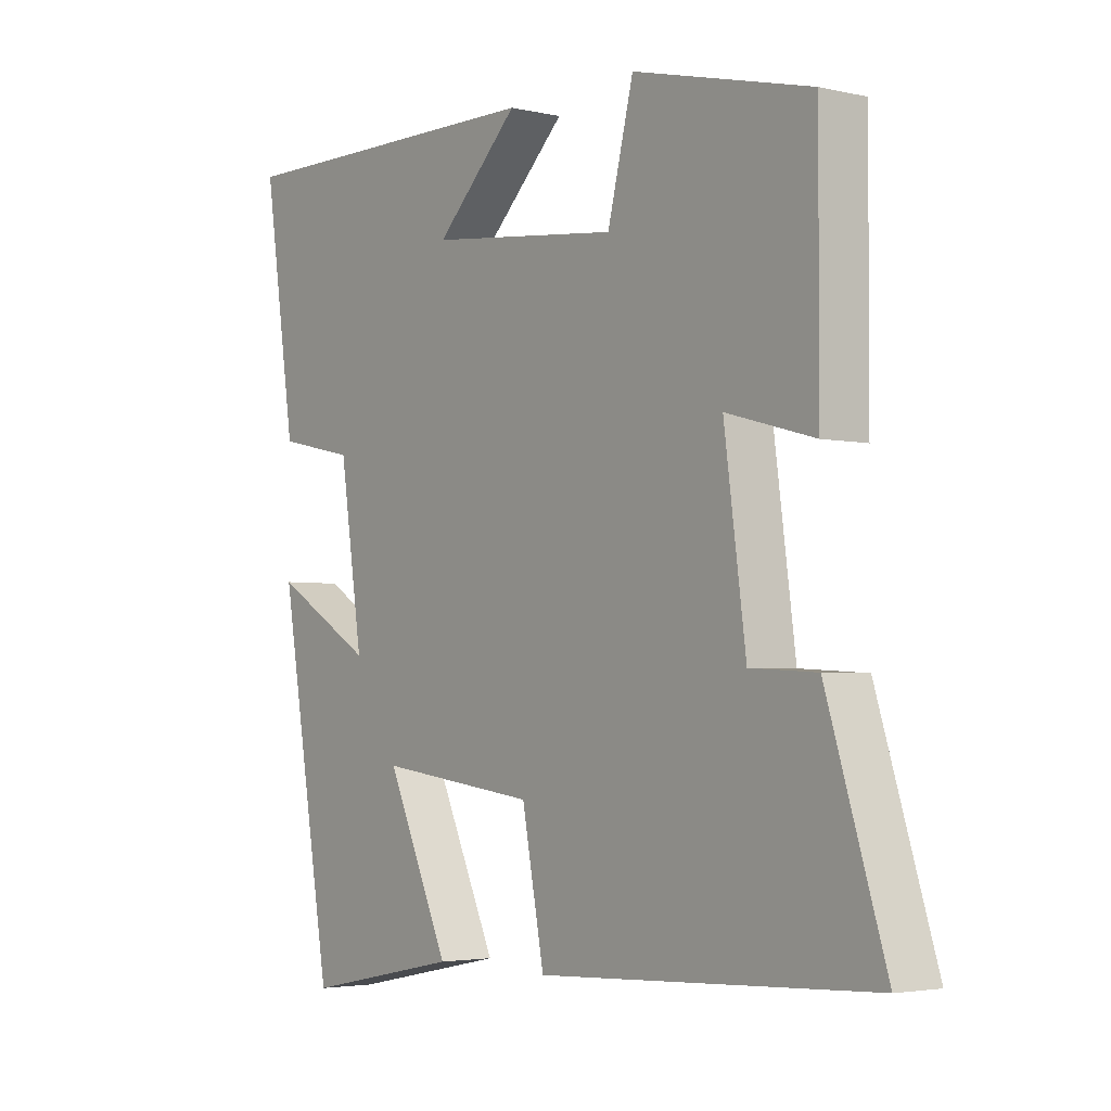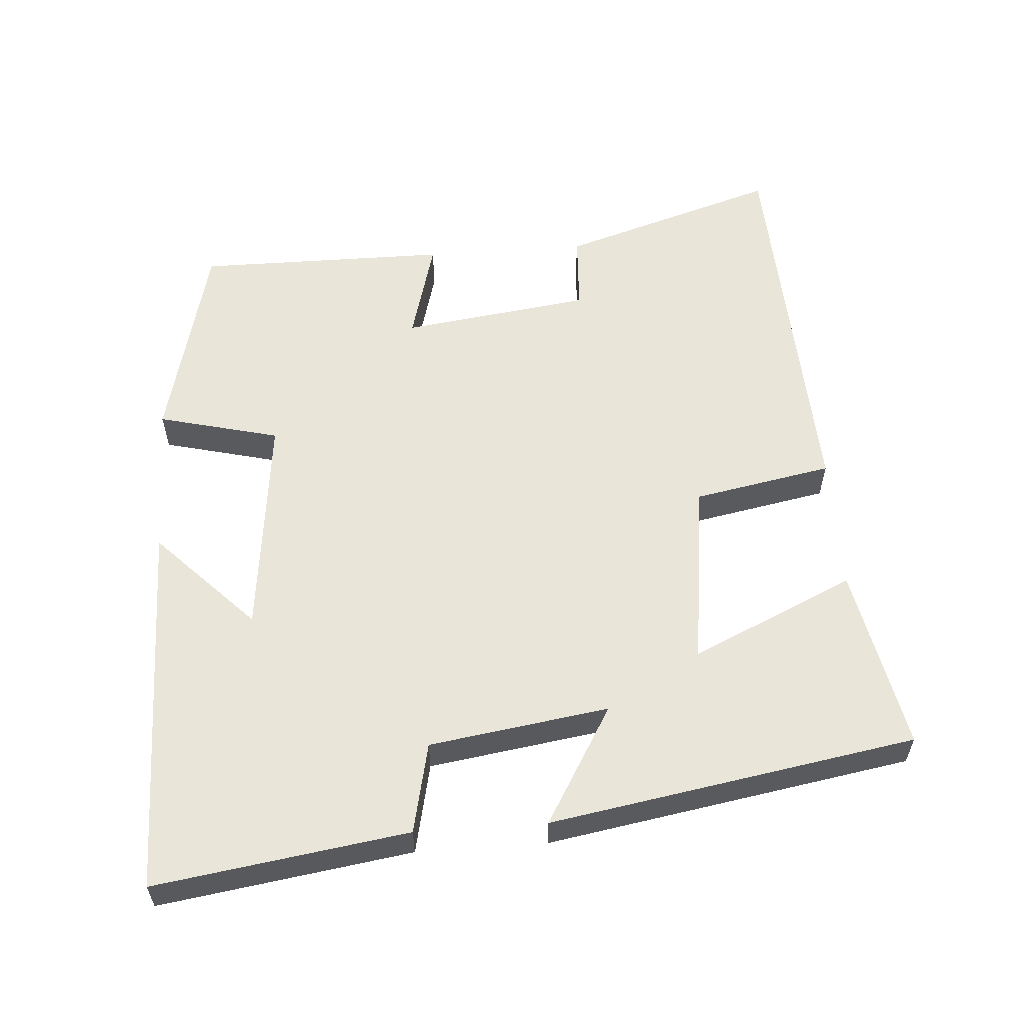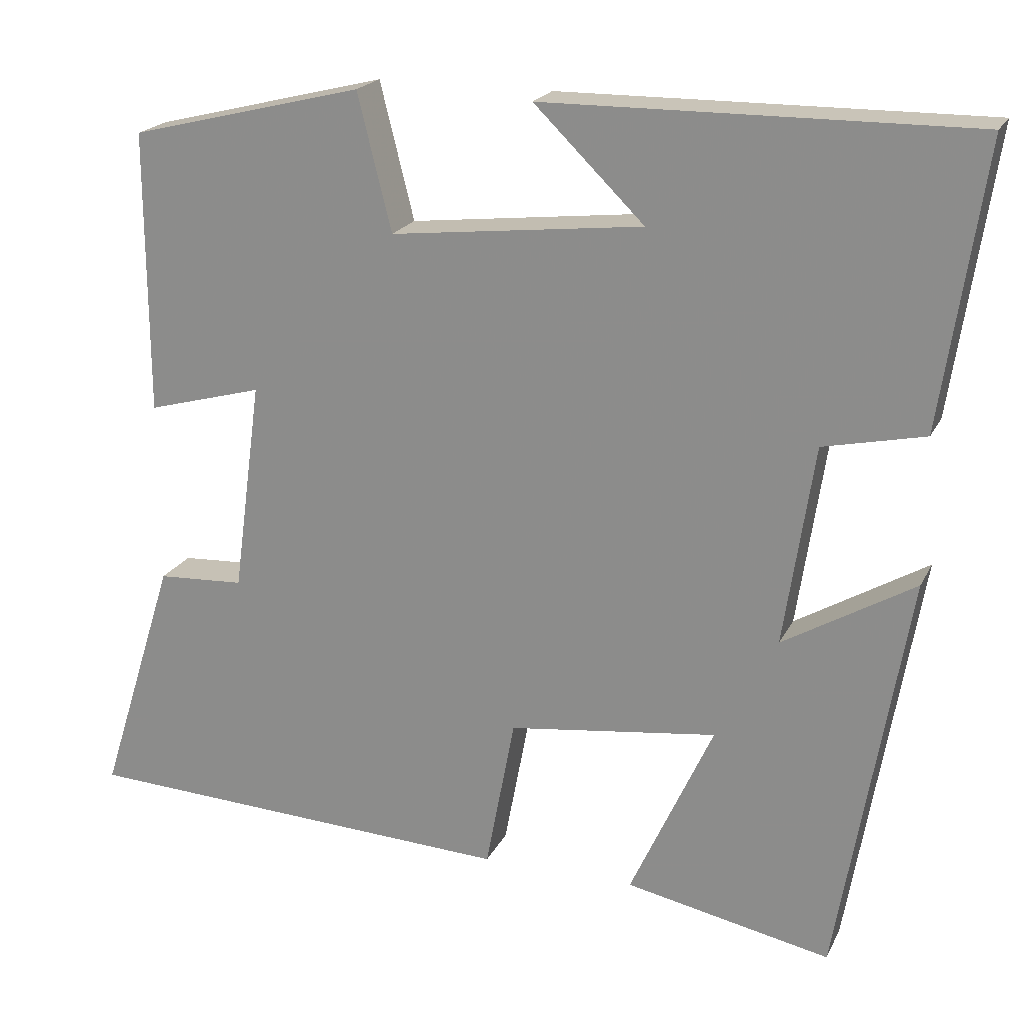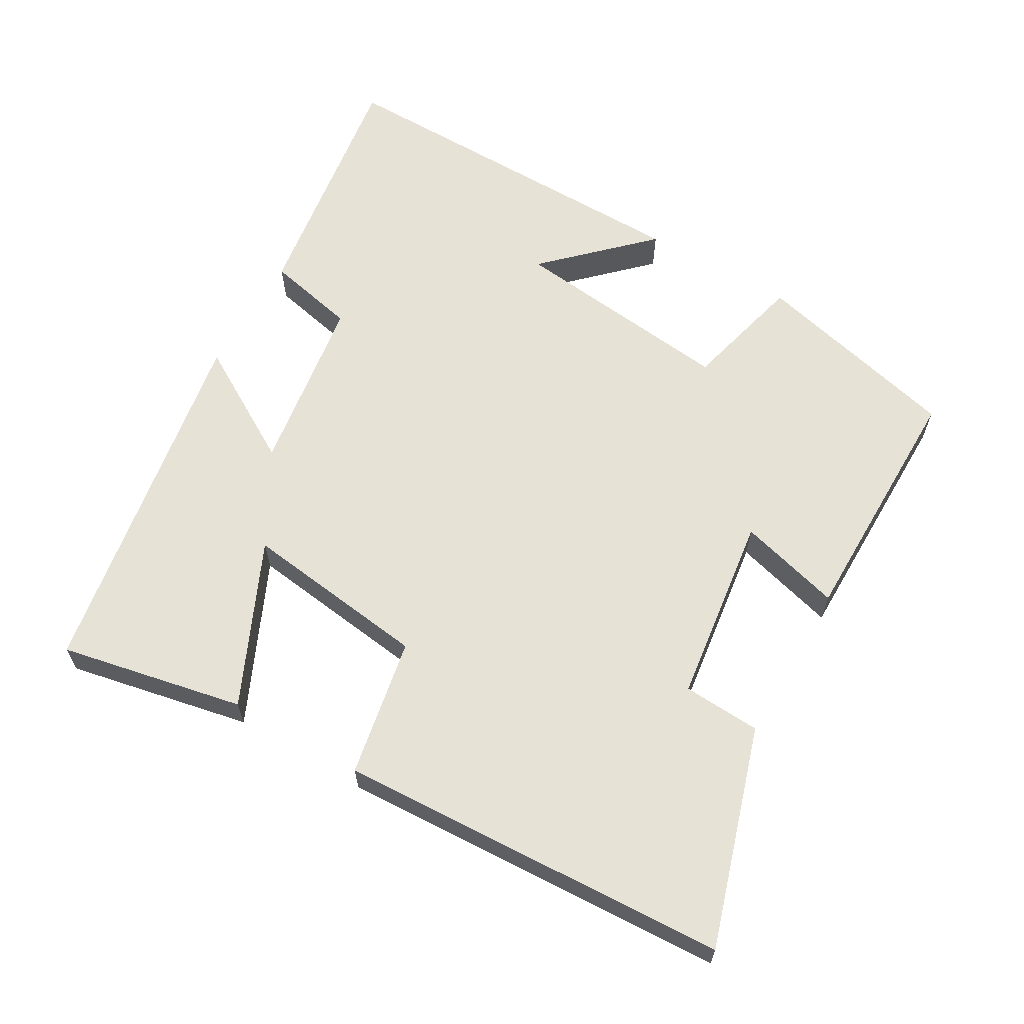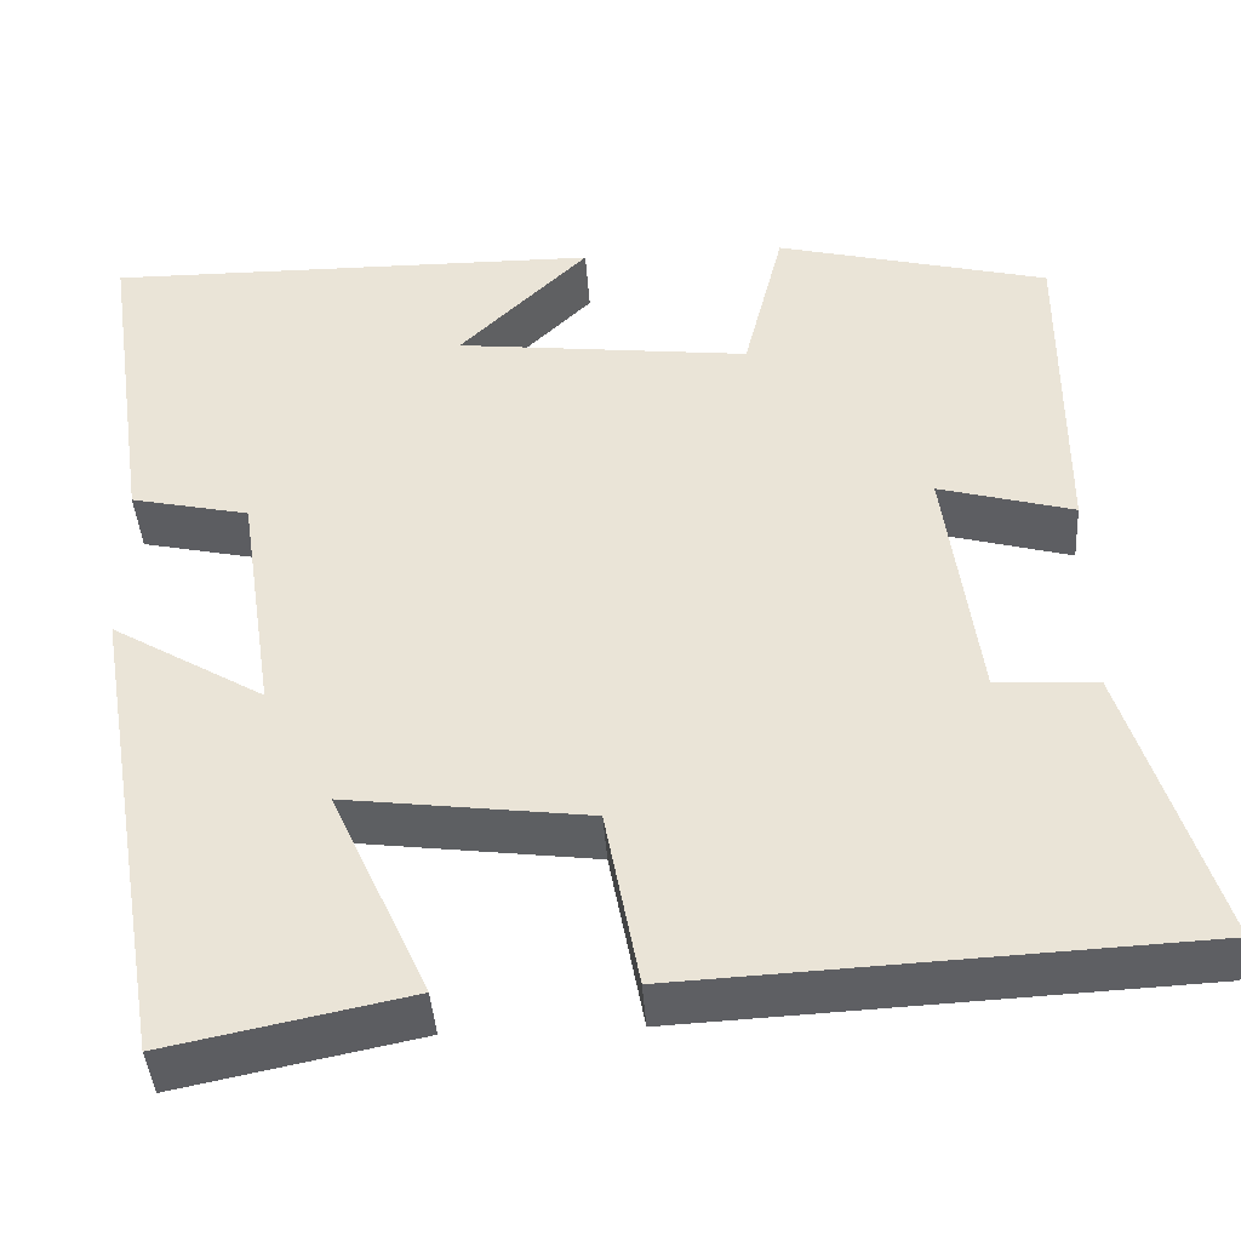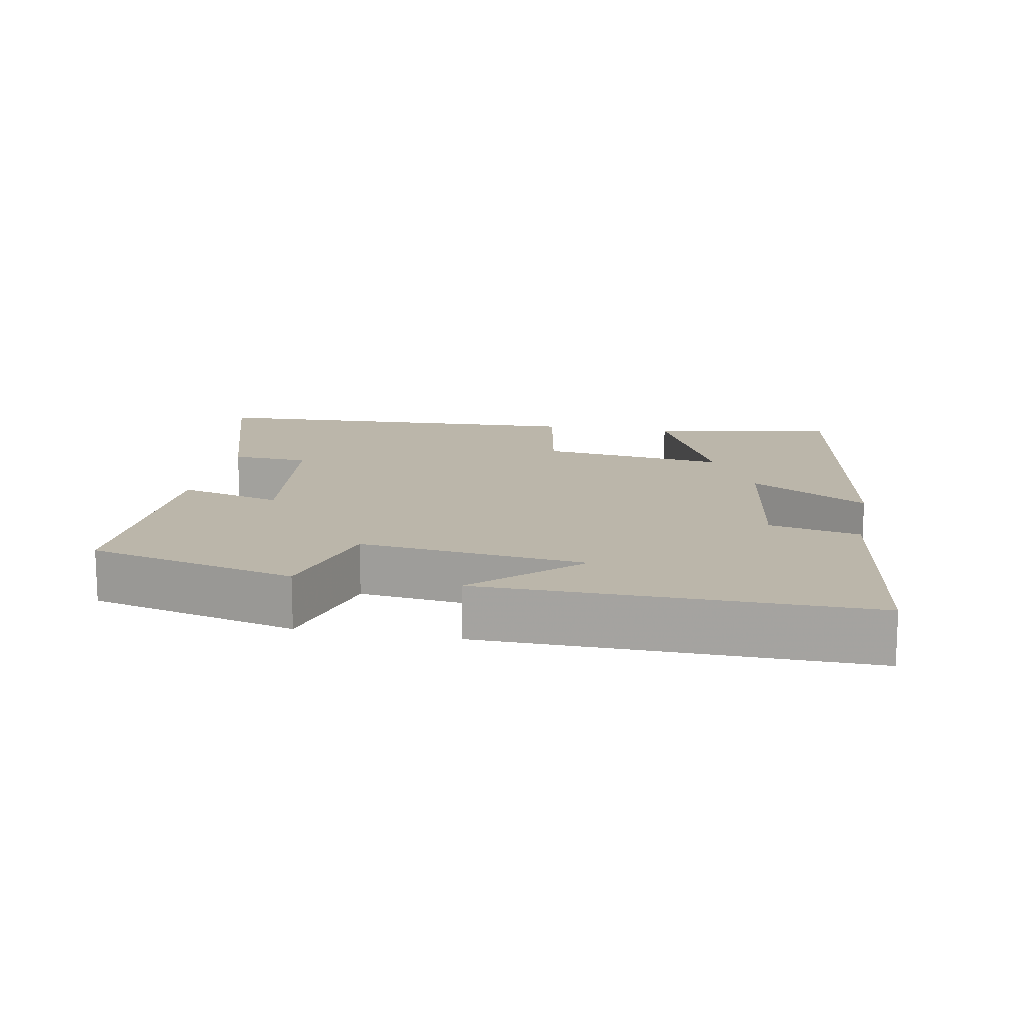
<metadata>
{"format":"obj","ext":"obj","renderer":"f3d","projection":"perspective","resolution":1024,"background":"white","views":[{"elev":-3.3,"azim":-127.7,"up":"+Z"},{"elev":57.9,"azim":85.9,"up":"+Y"},{"elev":20.5,"azim":20.2,"up":"+Z"},{"elev":63.0,"azim":-149.9,"up":"+Y"},{"elev":-41.4,"azim":-176.2,"up":"+Z"},{"elev":14.0,"azim":11.0,"up":"+Y"}]}
</metadata>
<code>
v 0.553 0.07 0.505
v 0.5 0.07 0.148
v 0.372 0.07 0.12
v 0.334 0.07 -0.134
v 0.5 0.07 -0.036
v 0.412 0.07 -0.553
v 0.152 0.07 -0.5
v 0.257 0.07 -0.27
v -0.007 0.07 -0.304
v -0.044 0.07 -0.5
v -0.597 0.07 -0.473
v -0.5 0.07 -0.164
v -0.39 0.07 -0.158
v -0.354 0.07 0.11
v -0.5 0.07 0.07
v -0.501 0.07 0.427
v -0.206 0.07 0.5
v -0.163 0.07 0.328
v 0.155 0.07 0.364
v 0.016 0.07 0.5
v 0.553 0 0.505
v 0.5 0 0.148
v 0.372 0 0.12
v 0.334 0 -0.134
v 0.5 0 -0.036
v 0.412 0 -0.553
v 0.152 0 -0.5
v 0.257 0 -0.27
v -0.007 0 -0.304
v -0.044 0 -0.5
v -0.597 0 -0.473
v -0.5 0 -0.164
v -0.39 0 -0.158
v -0.354 0 0.11
v -0.5 0 0.07
v -0.501 0 0.427
v -0.206 0 0.5
v -0.163 0 0.328
v 0.155 0 0.364
v 0.016 0 0.5
f 19 20 1 2
f 18 19 2 3
f 15 16 17 18
f 14 15 18
f 13 14 18 3
f 10 11 12 13
f 9 10 13
f 8 9 13 3
f 5 6 7 8
f 4 5 8
f 3 4 8
f 22 21 40 39
f 23 22 39 38
f 38 37 36 35
f 38 35 34
f 23 38 34 33
f 33 32 31 30
f 33 30 29
f 23 33 29 28
f 28 27 26 25
f 28 25 24
f 28 24 23
f 1 21 22 2
f 2 22 23 3
f 3 23 24 4
f 4 24 25 5
f 5 25 26 6
f 6 26 27 7
f 7 27 28 8
f 8 28 29 9
f 9 29 30 10
f 10 30 31 11
f 11 31 32 12
f 12 32 33 13
f 13 33 34 14
f 14 34 35 15
f 15 35 36 16
f 16 36 37 17
f 17 37 38 18
f 18 38 39 19
f 19 39 40 20
f 20 40 21 1

</code>
